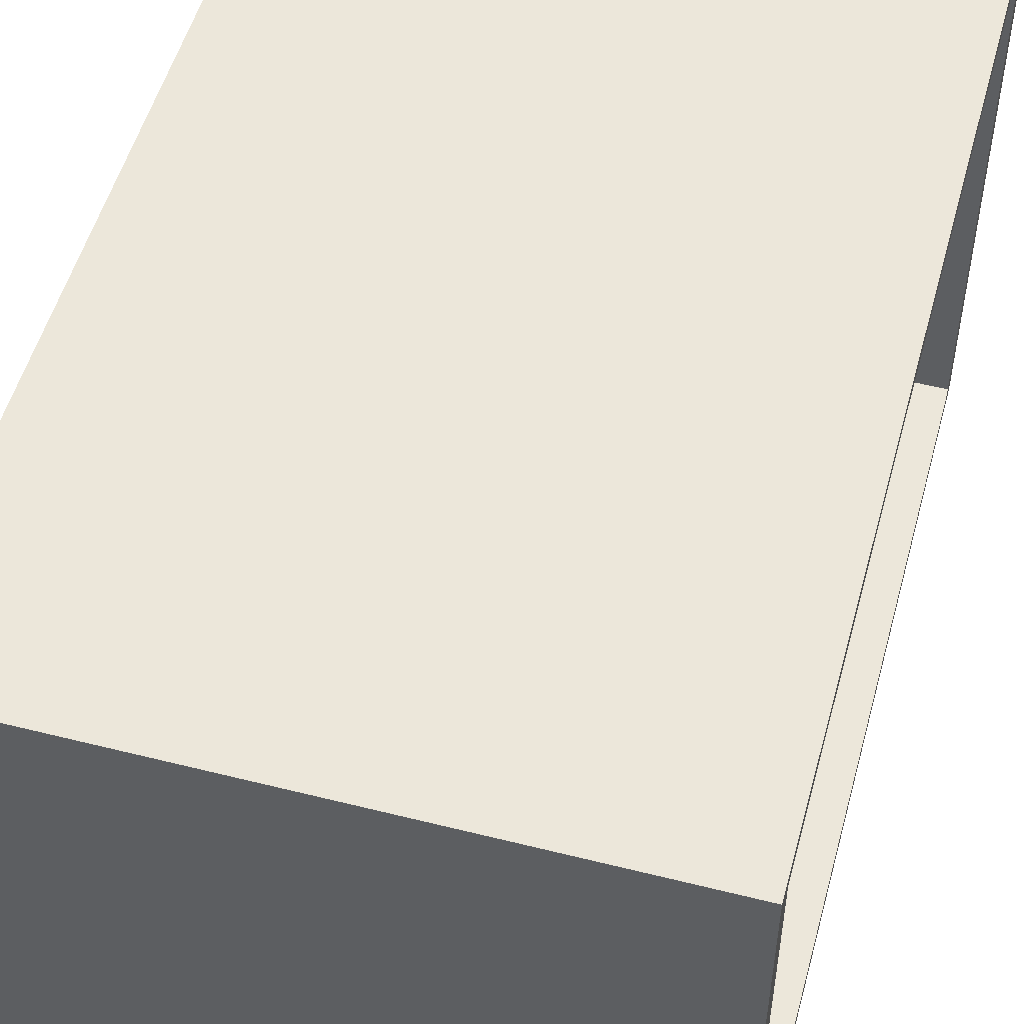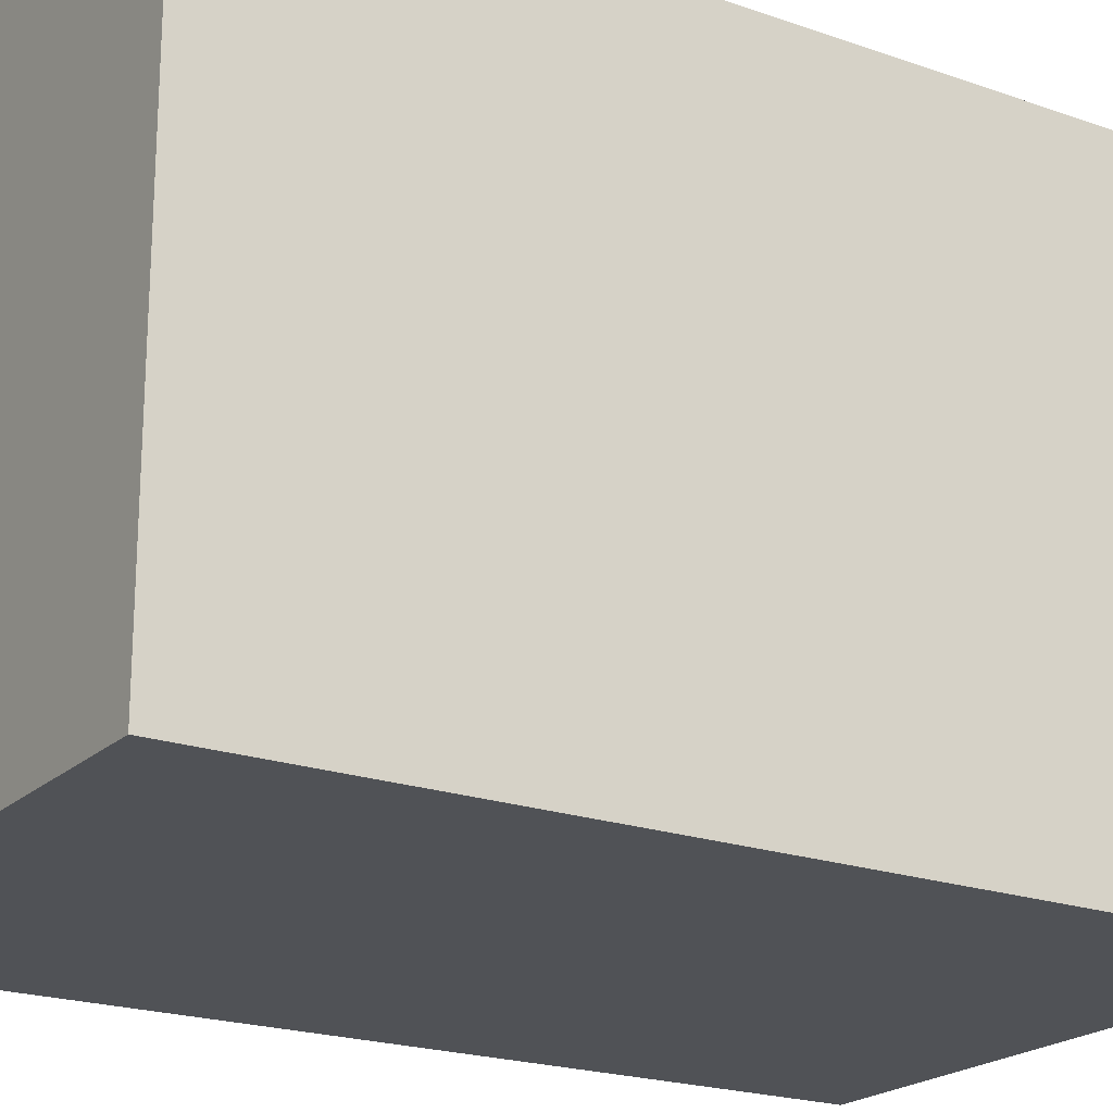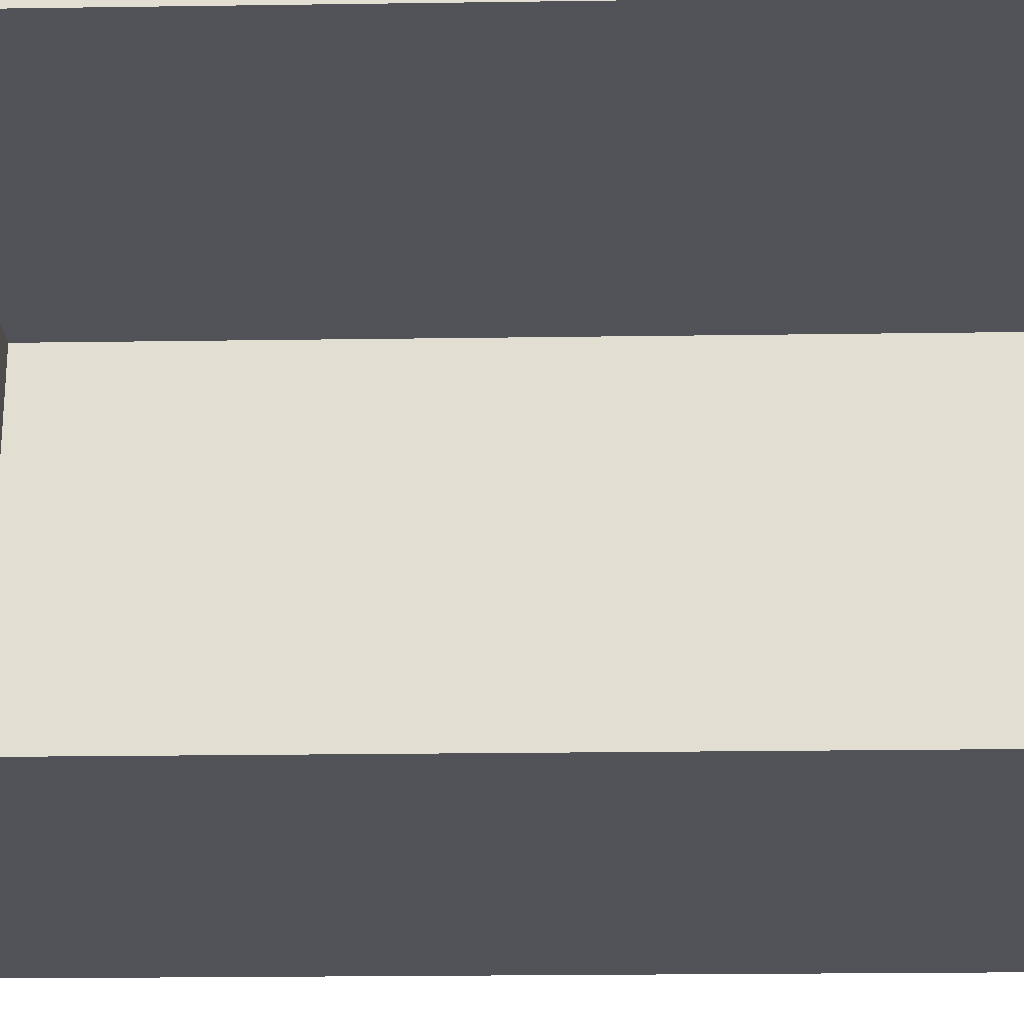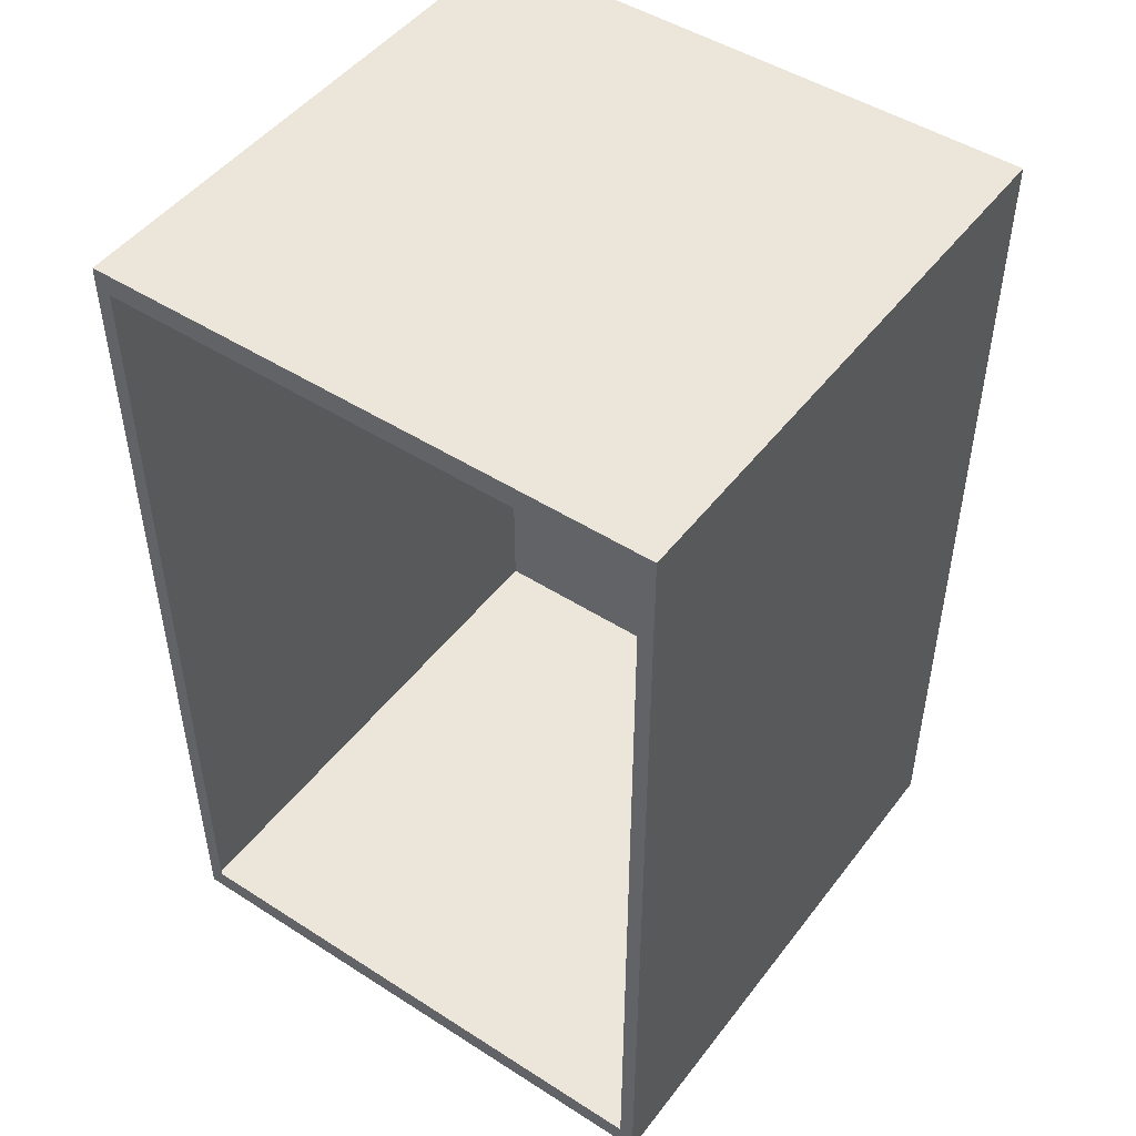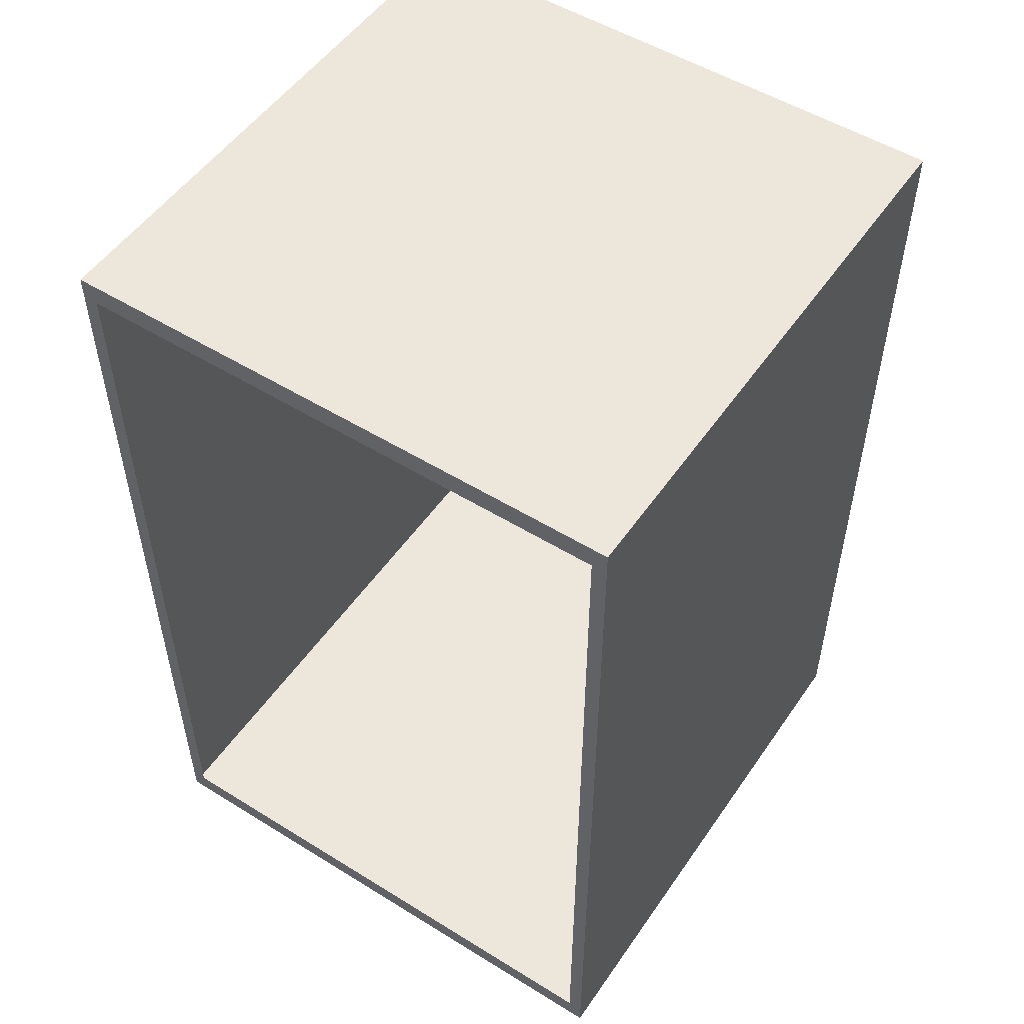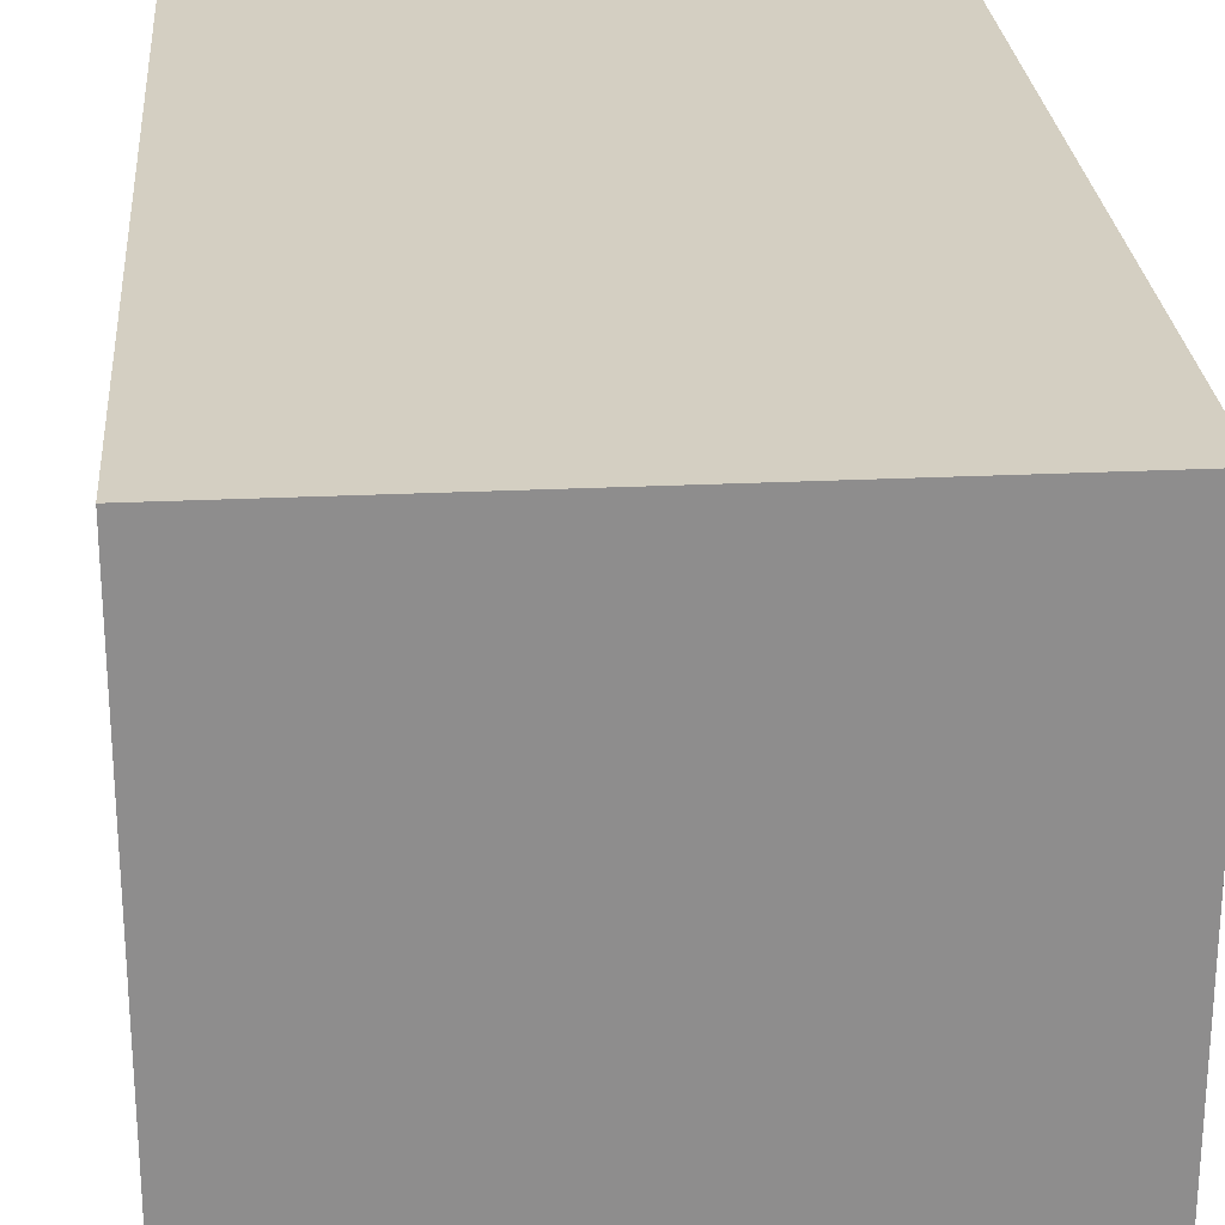
<metadata>
{"format":"obj","ext":"obj","renderer":"f3d","projection":"perspective","resolution":1024,"background":"white","views":[{"elev":52.3,"azim":-164.8,"up":"+Z"},{"elev":-20.9,"azim":57.6,"up":"+Z"},{"elev":-22.7,"azim":-88.6,"up":"+Z"},{"elev":48.2,"azim":-54.4,"up":"+Y"},{"elev":52.3,"azim":-56.3,"up":"+Y"},{"elev":25.7,"azim":-4.4,"up":"+Z"}]}
</metadata>
<code>
o fahrstuhl_neu_ID9
v -0.019 0.02051 -0.019
v -0.019 0.02051 0.019
v 0.019 0.02051 -0.019
v 0.019 0.02051 0.019
v 0.019 0.08051 -0.019
v 0.019 0.08051 0.019
v -0.019 0.08051 -0.019
v -0.019 0.08051 0.019
v -0.019 0.02201 0.018
v -0.019 0.02201 -0.018
v -0.019 0.07901 0.018
v -0.019 0.07901 -0.018
f 4 2 1
f 3 4 1
f 6 4 3
f 5 6 3
f 8 6 5
f 7 8 5
f 10 1 2
f 9 10 2
f 1 10 12
f 7 1 12
f 7 12 11
f 8 7 11
f 9 2 8
f 11 9 8
f 6 8 2
f 4 6 2
f 3 1 7
f 5 3 7

</code>
